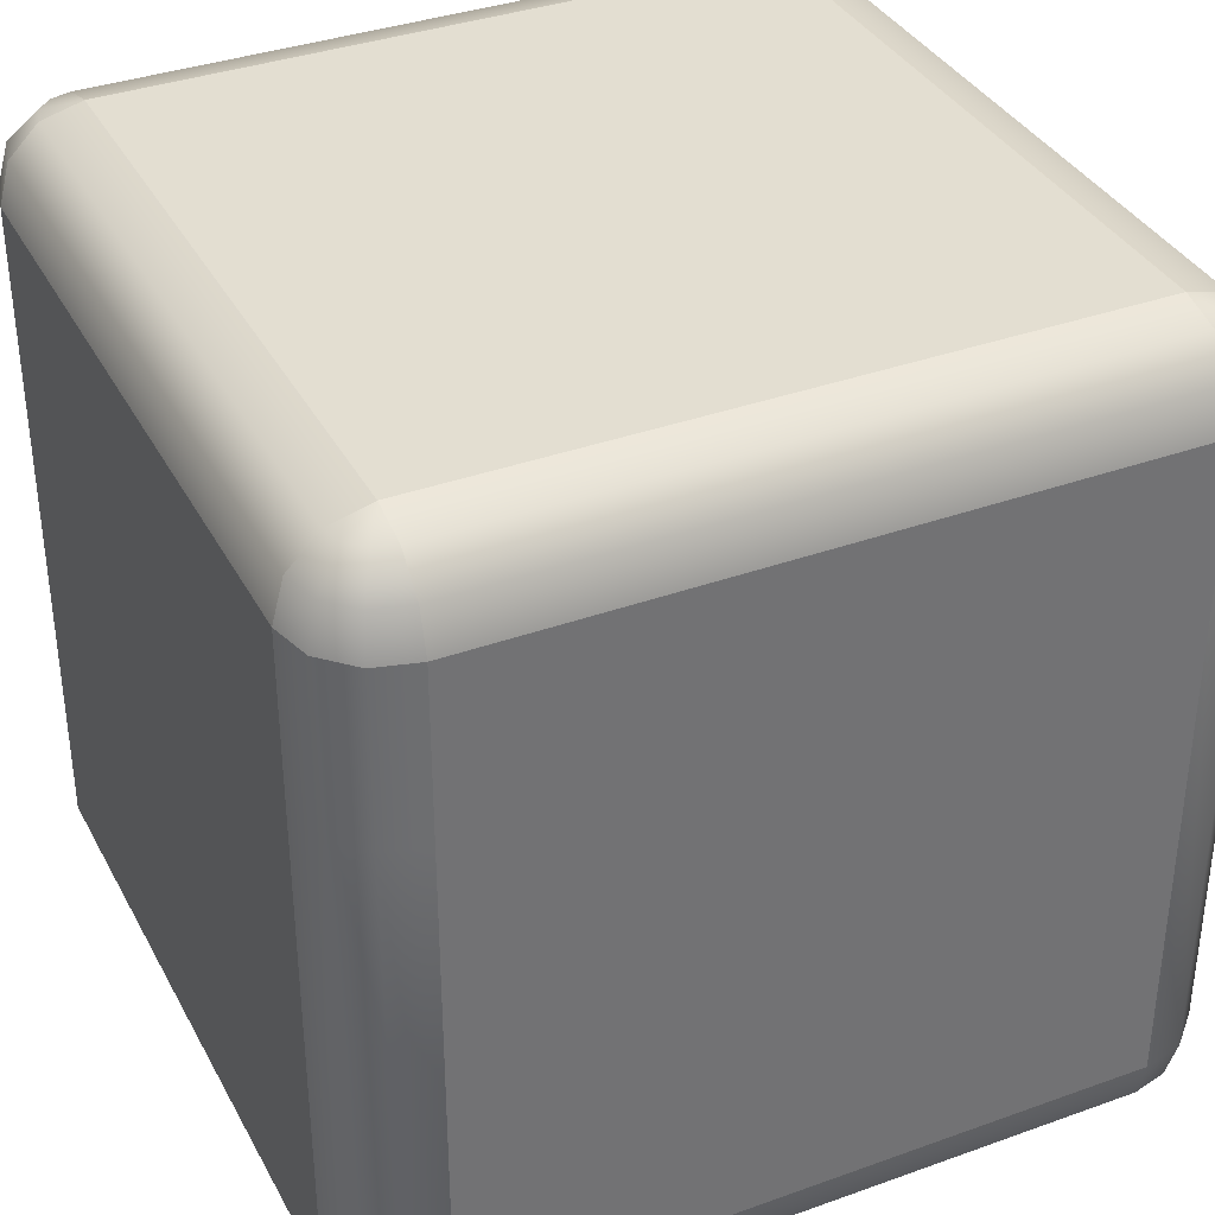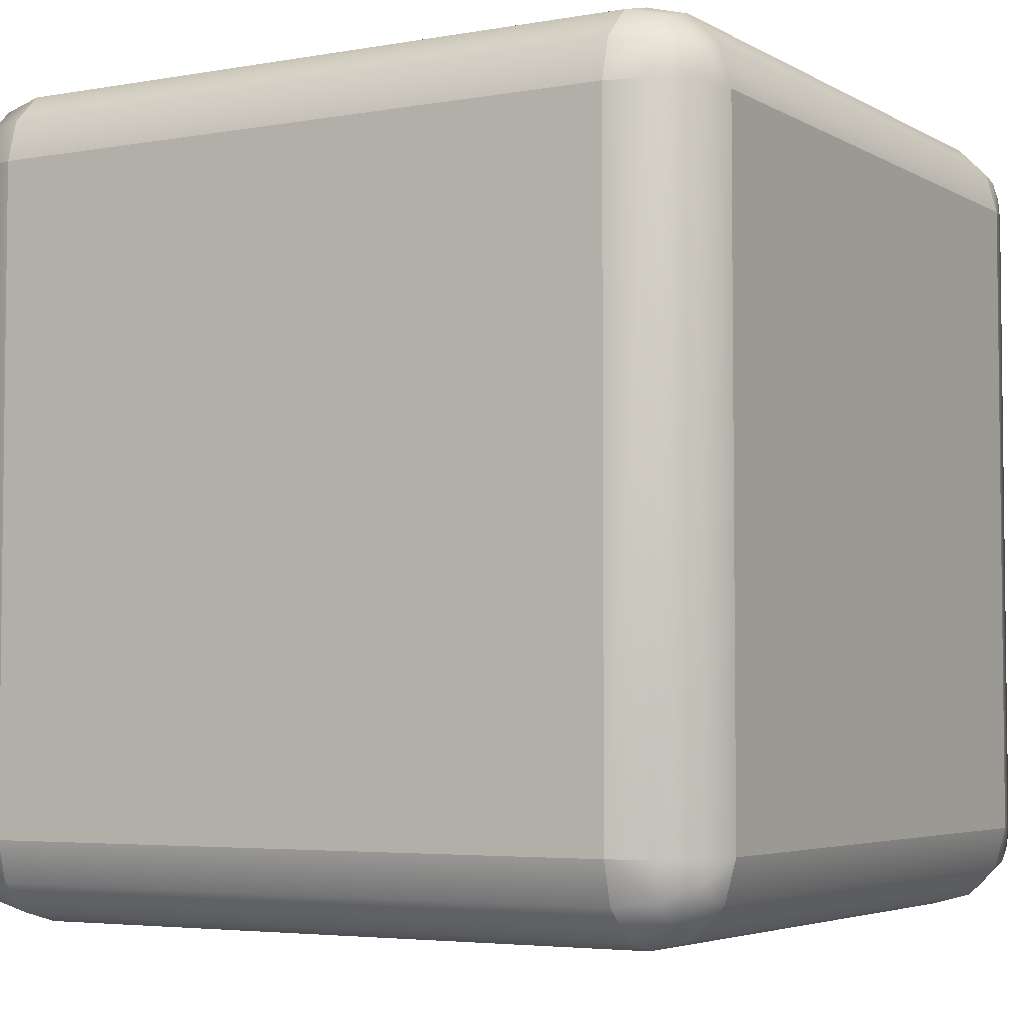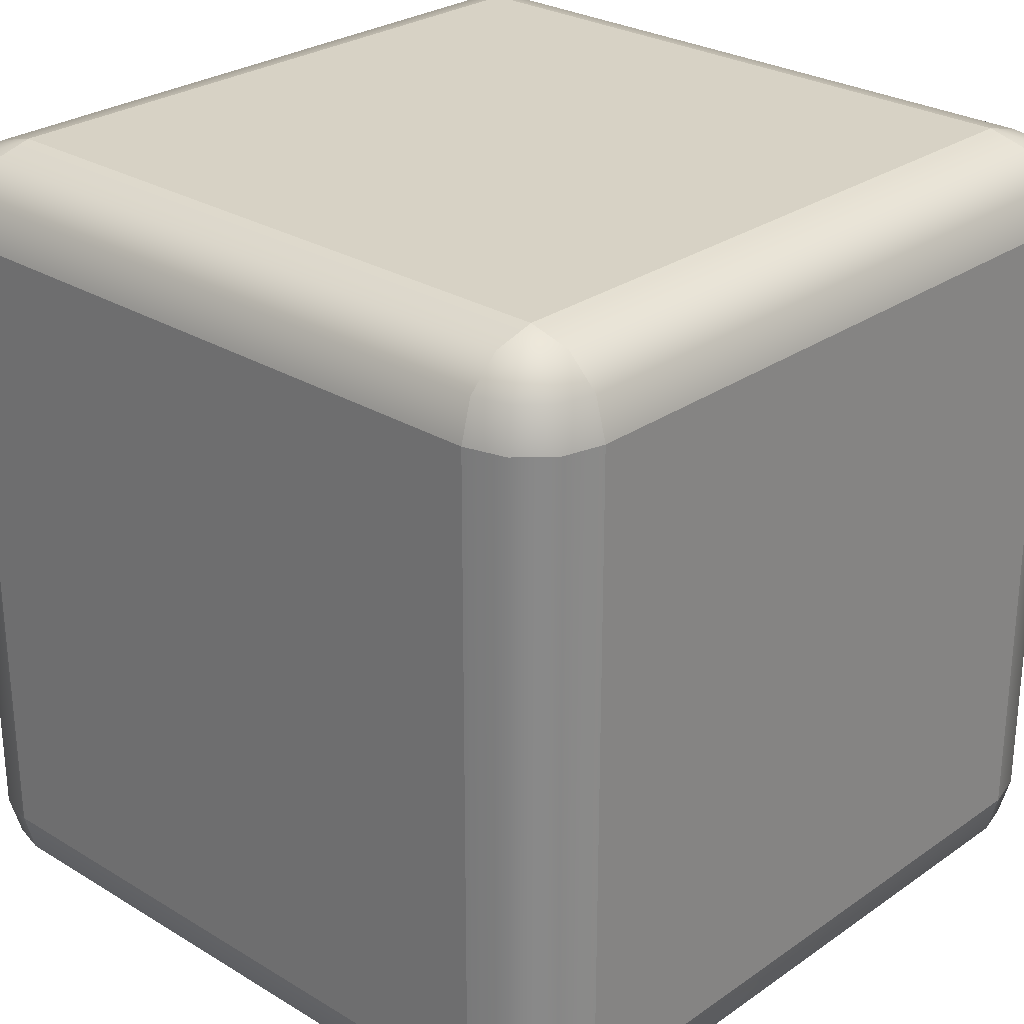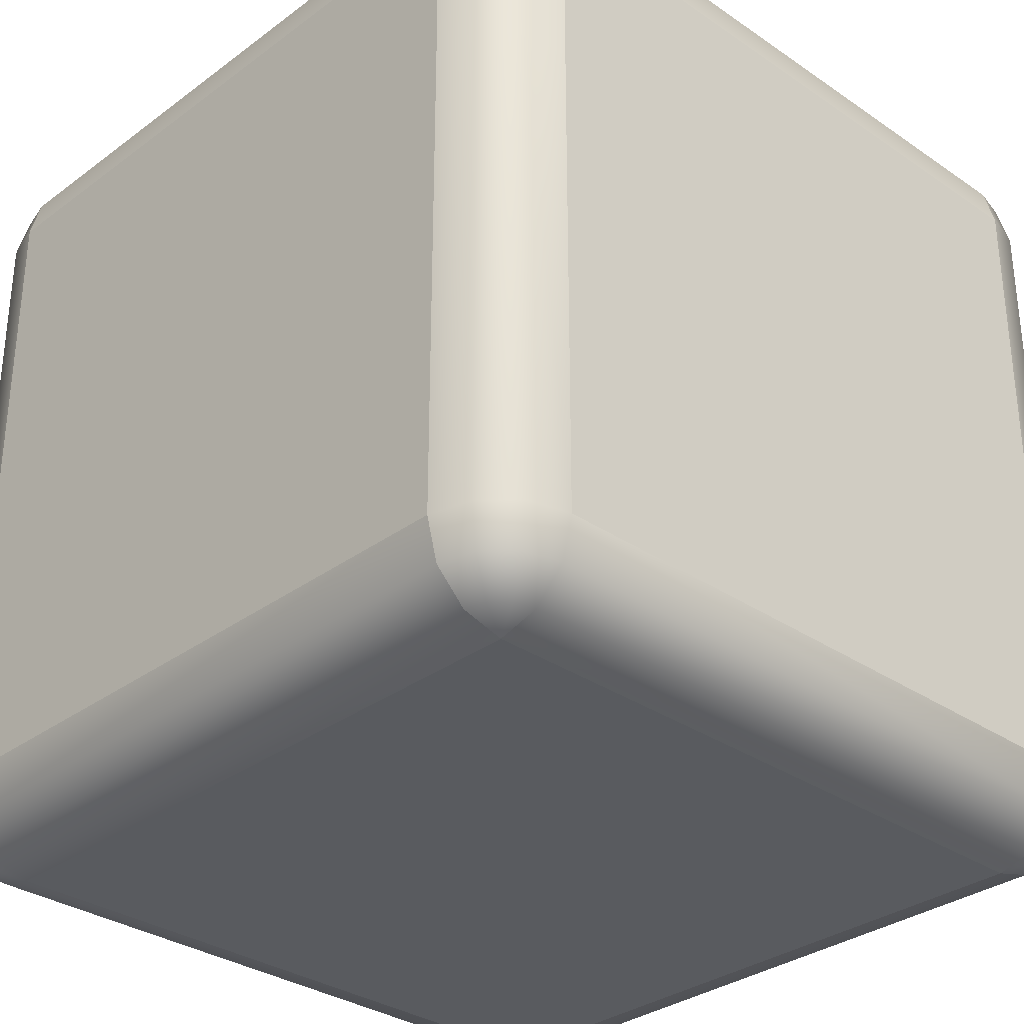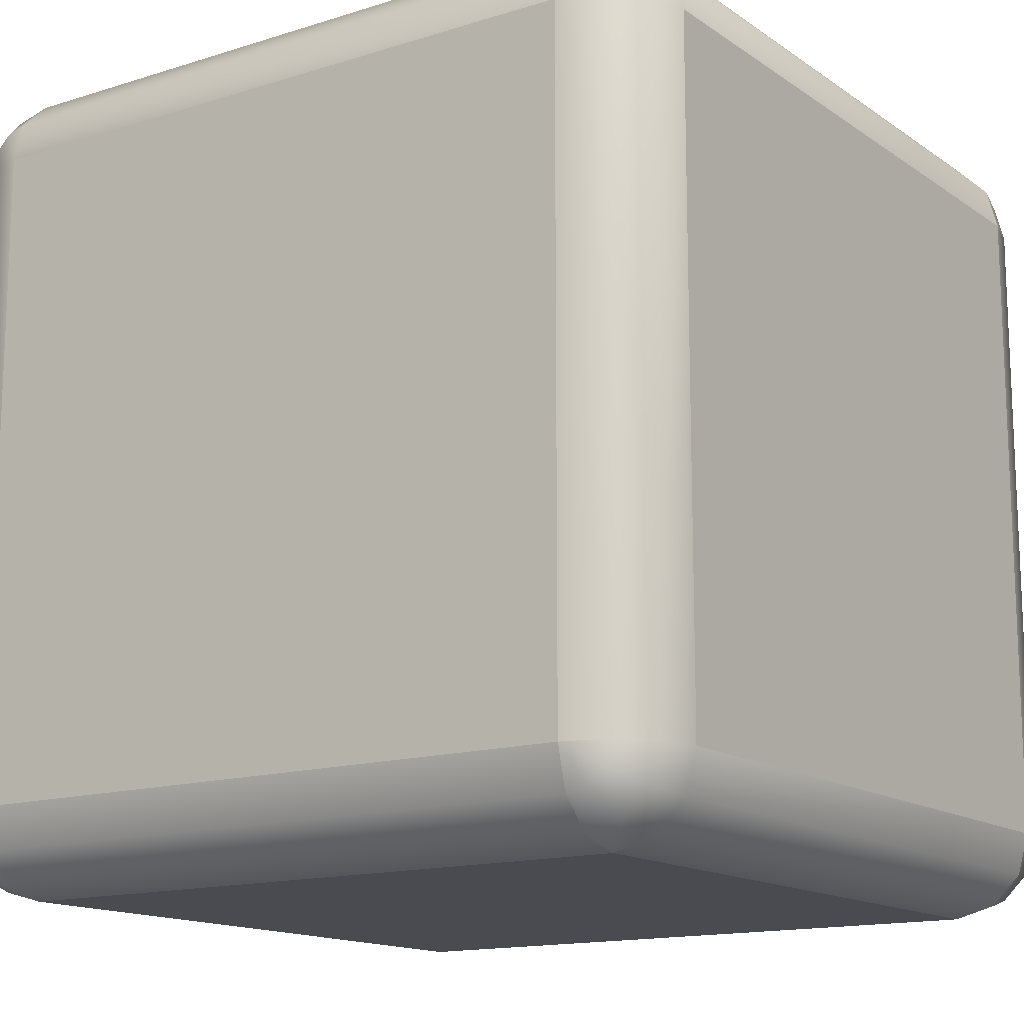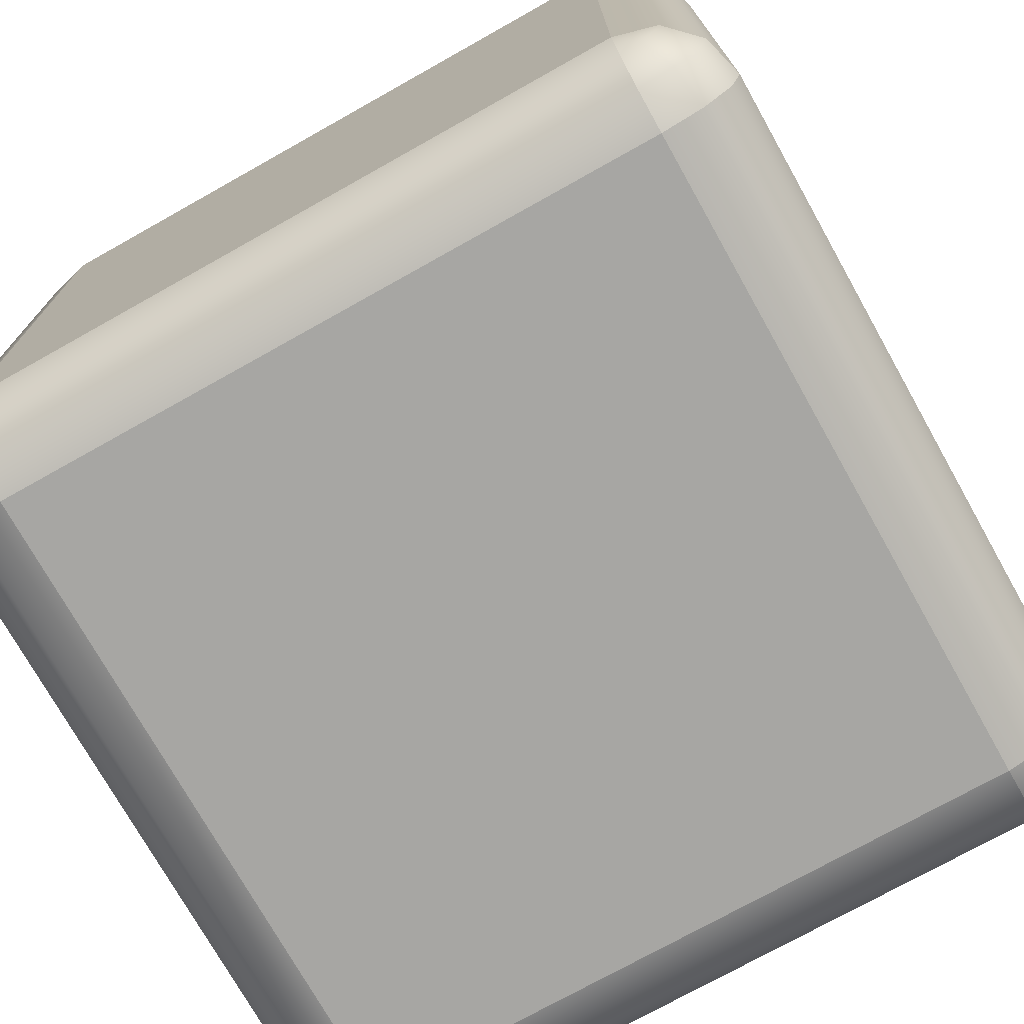
<metadata>
{"format":"obj","ext":"obj","renderer":"f3d","projection":"perspective","resolution":1024,"background":"white","views":[{"elev":36.2,"azim":64.8,"up":"+Y"},{"elev":-4.3,"azim":-59.7,"up":"+Z"},{"elev":27.2,"azim":-136.9,"up":"+Y"},{"elev":-32.0,"azim":46.1,"up":"+Y"},{"elev":-14.5,"azim":34.6,"up":"+Z"},{"elev":-74.2,"azim":-150.7,"up":"+Z"}]}
</metadata>
<code>
g blockRounded
v -0.4 0.9866 -0.45
v -0.4 1 -0.4
v -0.425 0.9866 -0.4433
v -0.4433 0.9866 -0.425
v -0.4 1 0.4
v -0.425 0.9866 0.4433
v -0.4433 0.9866 0.425
v 0.4433 0.9866 0.425
v 0.425 0.9866 0.4433
v 0.4 1 0.4
v 0.4 0.9866 0.45
v -0.45 0.9866 0.4
v -0.4 0.9866 0.45
v 0.45 0.9866 0.4
v -0.45 0.9866 -0.4
v 0.4 0.9866 -0.45
v 0.425 0.9866 -0.4433
v 0.4 1 -0.4
v 0.4433 0.9866 -0.425
v 0.45 0.9866 -0.4
v -0.475 0.95 0.4433
v -0.4433 0.95 0.475
v -0.4866 0.9 0.45
v -0.45 0.9 0.4866
v 0.475 0.95 0.4433
v 0.4433 0.95 0.475
v 0.4866 0.95 0.4
v 0.5 0.9 0.4
v 0.4866 0.9 0.45
v -0.4866 0.95 0.4
v 0.45 0.9 0.4866
v 0.4 0.9 0.5
v 0.4 0.95 0.4866
v -0.5 0.9 0.4
v -0.4 0.9 0.5
v -0.4 0.95 0.4866
v -0.4433 0.95 -0.475
v -0.4 0.95 -0.4866
v -0.475 0.95 -0.4433
v -0.4866 0.95 -0.4
v 0.4866 0.95 -0.4
v 0.475 0.95 -0.4433
v 0.4433 0.95 -0.475
v -0.4866 0.9 -0.45
v -0.5 0.9 -0.4
v 0.4866 0.9 -0.45
v 0.5 0.9 -0.4
v 0.45 0.9 -0.4866
v 0.4 0.95 -0.4866
v -0.45 0.9 -0.4866
v -0.4 0.9 -0.5
v 0.4 0.9 -0.5
v -0.5 0.7 -0.4
v -0.5 0.7 0.4
v 0.4 0.7 0.5
v -0.4 0.7 0.5
v 0.5 0.7 -0.4
v 0.5 0.7 0.4
v -0.4 0.7 -0.5
v 0.4 0.7 -0.5
v -0.4866 0.7 0.45
v -0.45 0.7 0.4866
v 0.45 0.7 0.4866
v 0.4866 0.7 0.45
v -0.4866 0.7 -0.45
v -0.45 0.7 -0.4866
v 0.45 0.7 -0.4866
v 0.4866 0.7 -0.45
v 0.4433 0.0134 -0.425
v 0.425 0.0134 -0.4433
v 0.4 0 -0.4
v 0.45 0.0134 -0.4
v 0.4 0.0134 -0.45
v 0.425 0.0134 0.4433
v 0.4433 0.0134 0.425
v 0.4 0 0.4
v -0.4 0.0134 0.45
v -0.4 0 0.4
v -0.425 0.0134 0.4433
v 0.4 0.0134 0.45
v 0.45 0.0134 0.4
v -0.4433 0.0134 0.425
v -0.45 0.0134 0.4
v -0.4 0 -0.4
v -0.4433 0.0134 -0.425
v -0.45 0.0134 -0.4
v -0.425 0.0134 -0.4433
v -0.4 0.0134 -0.45
v 0.4433 0.05 -0.475
v 0.475 0.05 -0.4433
v 0.45 0.1 -0.4866
v 0.4866 0.1 -0.45
v 0.5 0.1 -0.4
v 0.4866 0.05 -0.4
v -0.45 0.1 -0.4866
v -0.4866 0.1 -0.45
v -0.4433 0.05 -0.475
v -0.475 0.05 -0.4433
v 0.4 0.05 -0.4866
v 0.4 0.1 -0.5
v -0.4 0.05 -0.4866
v -0.4 0.1 -0.5
v -0.5 0.1 -0.4
v -0.4866 0.05 -0.4
v 0.4 0.1 0.5
v -0.4 0.1 0.5
v -0.5 0.1 0.4
v 0.5 0.1 0.4
v 0.4 0.05 0.4866
v -0.4 0.05 0.4866
v 0.4866 0.05 0.4
v -0.4866 0.05 0.4
v -0.45 0.1 0.4866
v 0.45 0.1 0.4866
v 0.4866 0.1 0.45
v -0.4866 0.1 0.45
v 0.475 0.05 0.4433
v 0.4433 0.05 0.475
v -0.4433 0.05 0.475
v -0.475 0.05 0.4433
f 3 2 1
f 4 2 3
f 7 6 5
f 10 9 8
f 11 9 10
f 12 7 5
f 6 13 5
f 10 8 14
f 15 2 4
f 18 17 16
f 18 19 17
f 18 20 19
f 23 22 21
f 22 23 24
f 8 26 25
f 26 8 9
f 25 28 27
f 28 25 29
f 14 25 27
f 25 14 8
f 21 12 30
f 12 21 7
f 26 32 31
f 32 26 33
f 25 31 29
f 31 25 26
f 23 30 34
f 30 23 21
f 7 22 6
f 22 7 21
f 36 24 35
f 24 36 22
f 3 38 37
f 38 3 1
f 9 33 26
f 33 9 11
f 13 22 36
f 22 13 6
f 40 4 39
f 4 40 15
f 42 20 41
f 20 42 19
f 43 19 42
f 19 43 17
f 45 39 44
f 39 45 40
f 42 47 46
f 47 42 41
f 43 46 48
f 46 43 42
f 16 43 49
f 43 16 17
f 37 51 50
f 51 37 38
f 39 50 44
f 50 39 37
f 49 48 52
f 48 49 43
f 37 4 3
f 4 37 39
f 54 45 53
f 45 54 34
f 2 10 18
f 10 2 5
f 32 56 55
f 56 32 35
f 28 57 47
f 57 28 58
f 51 60 59
f 60 51 52
f 11 36 33
f 36 11 13
f 61 34 54
f 34 61 23
f 33 35 32
f 35 33 36
f 35 62 56
f 62 35 24
f 31 55 63
f 55 31 32
f 29 63 64
f 63 29 31
f 62 23 61
f 23 62 24
f 29 58 28
f 58 29 64
f 5 11 10
f 11 5 13
f 1 49 38
f 49 1 16
f 30 15 40
f 15 30 12
f 34 40 45
f 40 34 30
f 14 41 20
f 41 14 27
f 44 66 65
f 66 44 50
f 48 68 67
f 68 48 46
f 1 18 16
f 18 1 2
f 47 68 46
f 68 47 57
f 27 47 41
f 47 27 28
f 18 14 20
f 14 18 10
f 15 5 2
f 5 15 12
f 50 59 66
f 59 50 51
f 53 44 65
f 44 53 45
f 52 67 60
f 67 52 48
f 38 52 51
f 52 38 49
f 71 70 69
f 71 69 72
f 73 70 71
f 76 75 74
f 79 78 77
f 76 74 80
f 76 81 75
f 83 78 82
f 82 78 79
f 86 85 84
f 85 87 84
f 87 88 84
f 91 90 89
f 90 91 92
f 93 90 92
f 90 93 94
f 69 89 90
f 89 69 70
f 97 96 95
f 96 97 98
f 72 90 94
f 90 72 69
f 100 89 99
f 89 100 91
f 95 101 97
f 101 95 102
f 99 70 73
f 70 99 89
f 98 103 96
f 103 98 104
f 55 106 105
f 106 55 56
f 107 53 103
f 53 107 54
f 58 93 57
f 93 58 108
f 77 76 80
f 76 77 78
f 59 100 102
f 100 59 60
f 109 77 80
f 77 109 110
f 105 110 109
f 110 105 106
f 76 72 81
f 72 76 71
f 102 99 101
f 99 102 100
f 83 84 78
f 84 83 86
f 101 73 88
f 73 101 99
f 108 94 93
f 94 108 111
f 81 94 111
f 94 81 72
f 83 104 86
f 104 83 112
f 112 103 104
f 103 112 107
f 84 73 71
f 73 84 88
f 103 65 96
f 65 103 53
f 56 113 106
f 113 56 62
f 66 102 95
f 102 66 59
f 63 105 114
f 105 63 55
f 64 108 58
f 108 64 115
f 67 92 91
f 92 67 68
f 62 116 113
f 116 62 61
f 65 95 96
f 95 65 66
f 116 54 107
f 54 116 61
f 64 114 115
f 114 64 63
f 60 91 100
f 91 60 67
f 57 92 68
f 92 57 93
f 118 75 117
f 75 118 74
f 118 80 74
f 80 118 109
f 117 81 111
f 81 117 75
f 115 118 117
f 118 115 114
f 115 111 108
f 111 115 117
f 114 109 118
f 109 114 105
f 110 79 77
f 79 110 119
f 119 82 79
f 82 119 120
f 82 112 83
f 112 82 120
f 106 119 110
f 119 106 113
f 113 120 119
f 120 113 116
f 120 107 112
f 107 120 116
f 85 104 98
f 104 85 86
f 85 97 87
f 97 85 98
f 97 88 87
f 88 97 101
f 78 71 76
f 71 78 84

</code>
